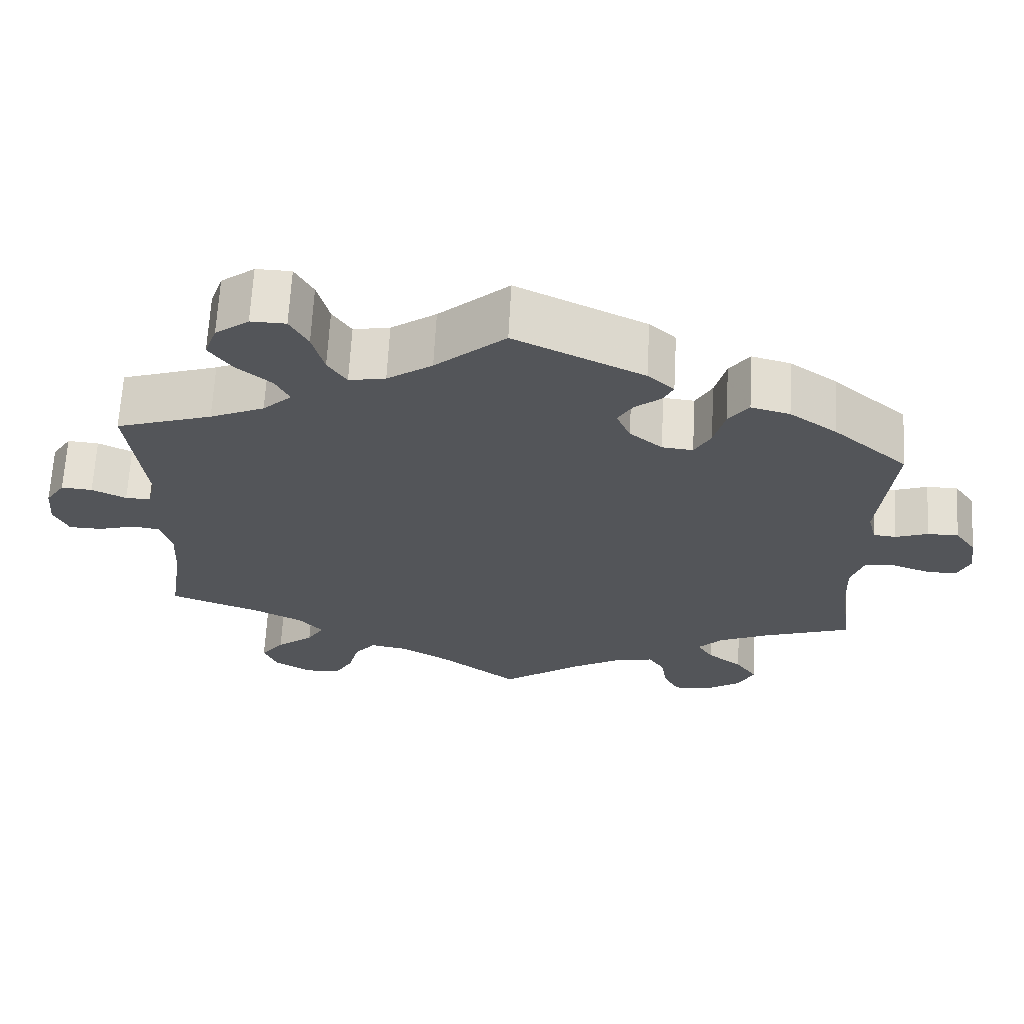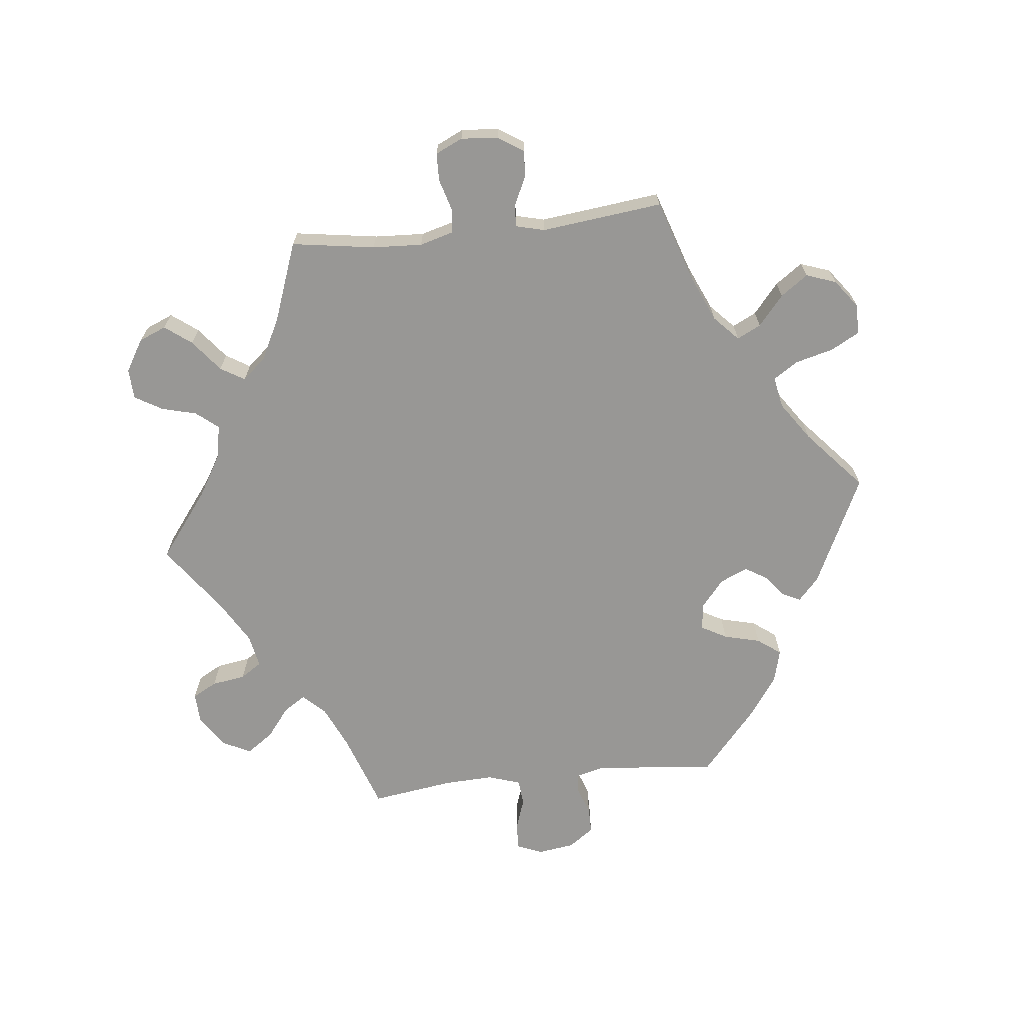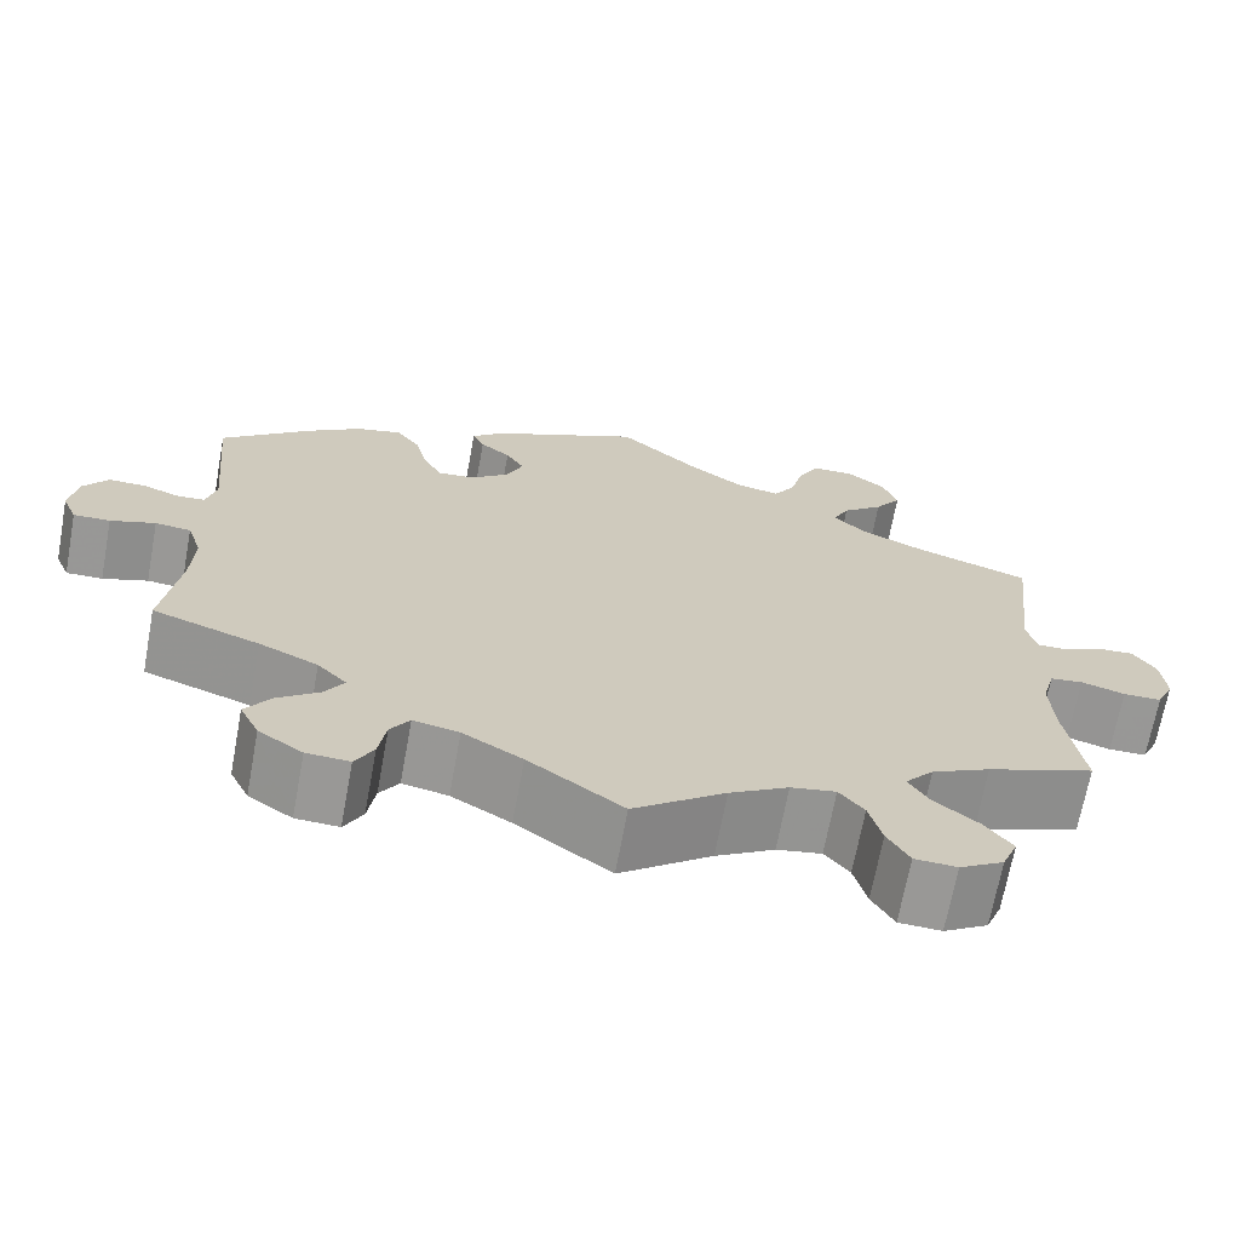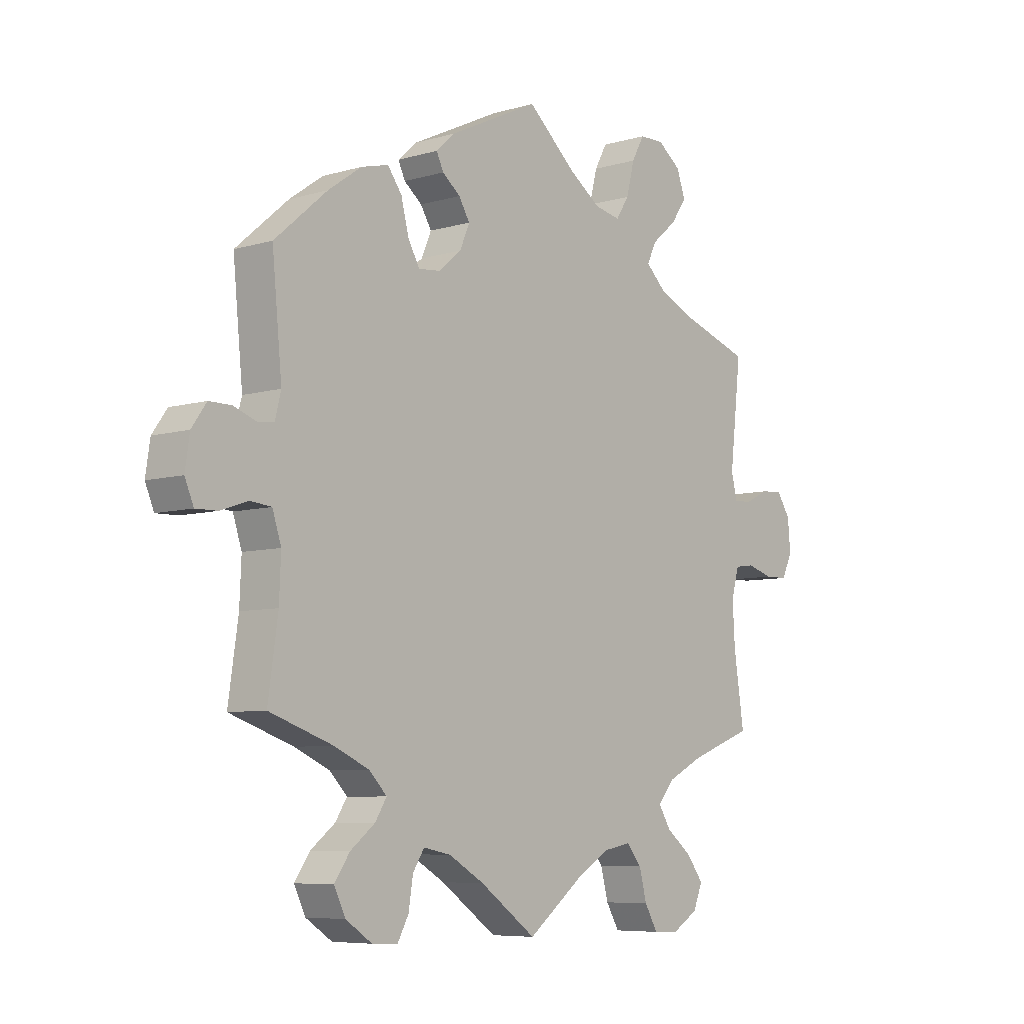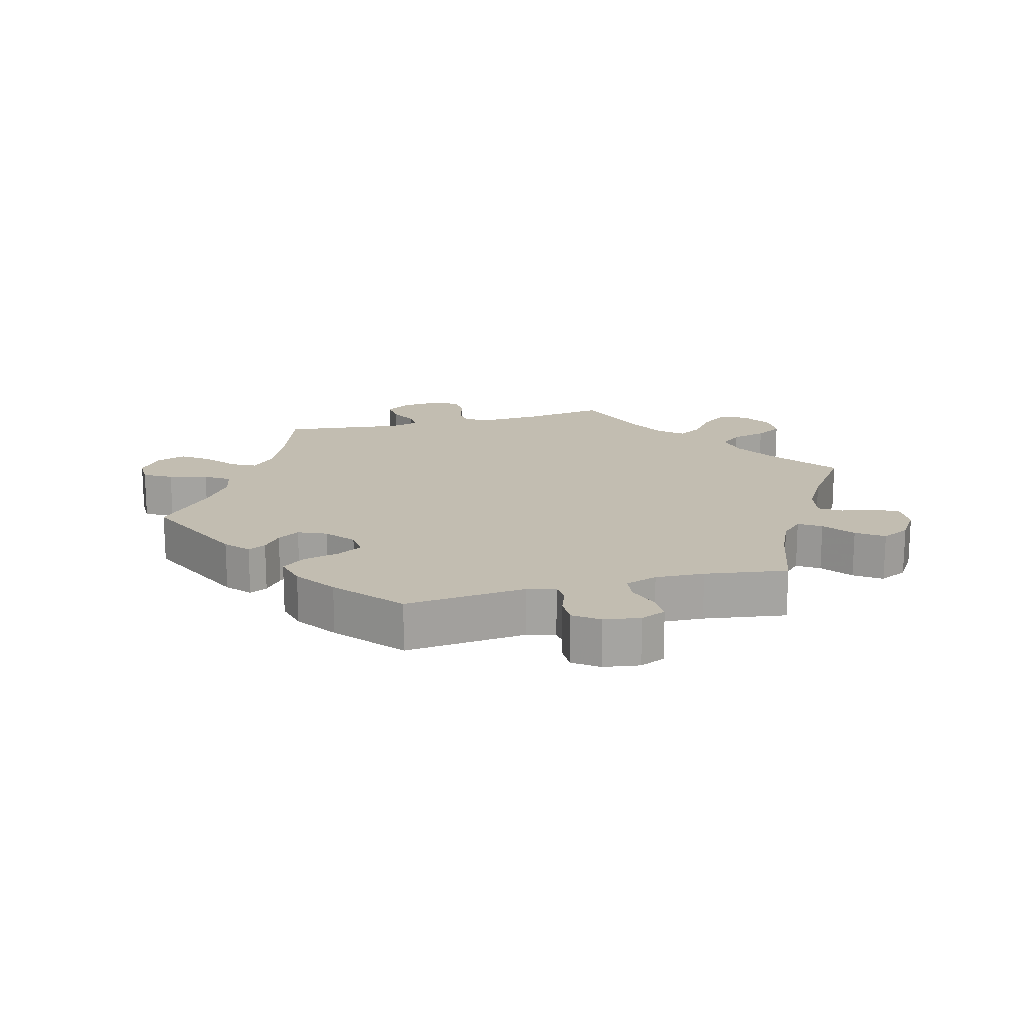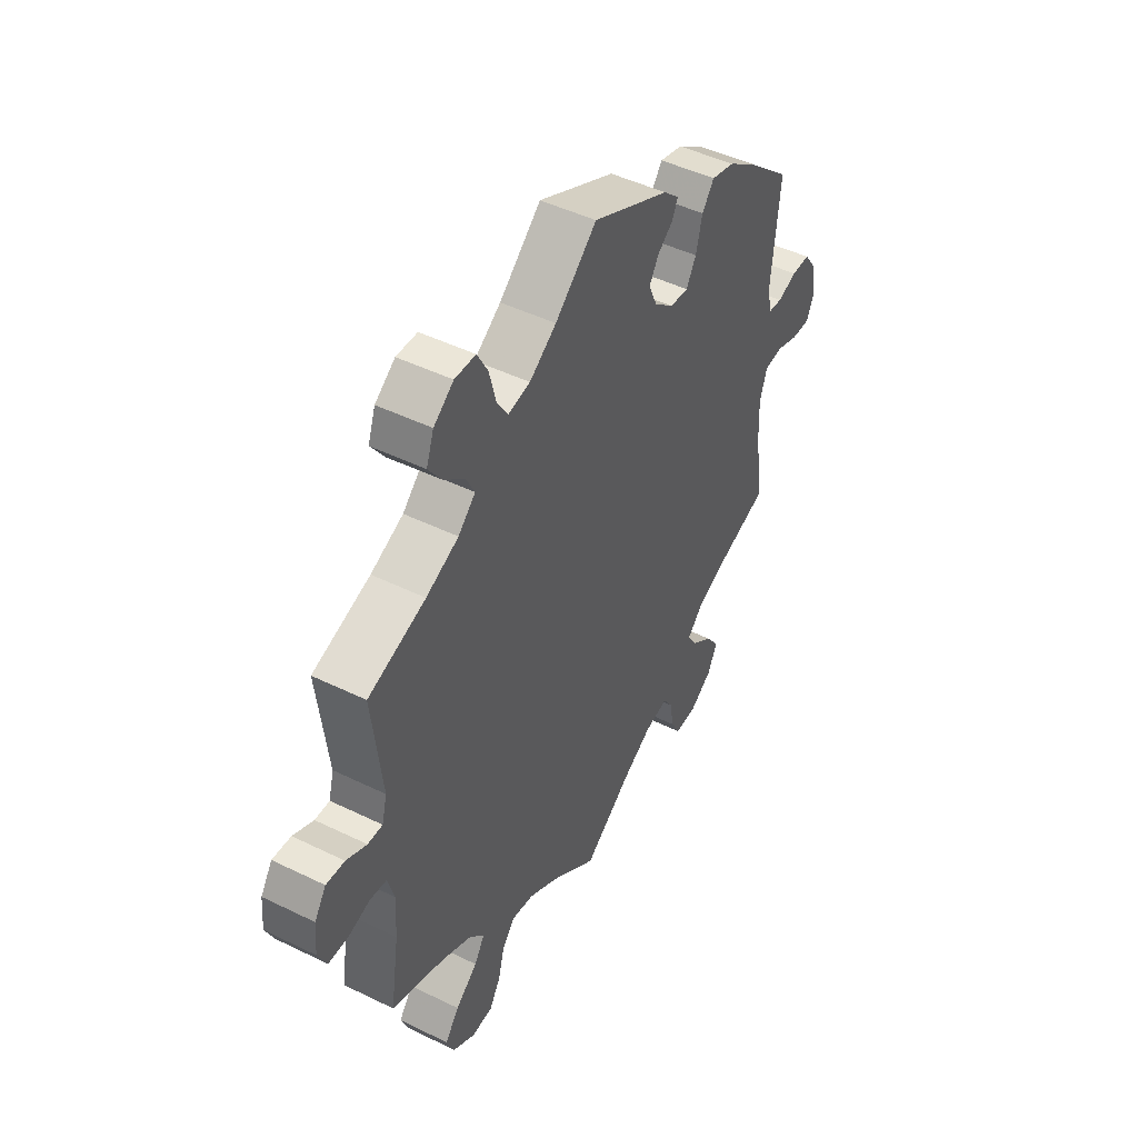
<metadata>
{"format":"obj","ext":"obj","renderer":"f3d","projection":"perspective","resolution":1024,"background":"white","views":[{"elev":66.0,"azim":3.1,"up":"+Z"},{"elev":-68.2,"azim":-83.7,"up":"+Y"},{"elev":-68.5,"azim":169.5,"up":"+Z"},{"elev":-7.0,"azim":130.2,"up":"+Z"},{"elev":17.0,"azim":75.4,"up":"+Y"},{"elev":47.0,"azim":-61.0,"up":"+Z"}]}
</metadata>
<code>
v 0.385 0.07 -0.329
v 0.321 0.07 -0.358
v 0.289 0.07 -0.391
v 0.31 0.07 -0.424
v 0.355 0.07 -0.459
v 0.383 0.07 -0.499
v 0.362 0.07 -0.542
v 0.314 0.07 -0.574
v 0.267 0.07 -0.576
v 0.247 0.07 -0.539
v 0.239 0.07 -0.488
v 0.218 0.07 -0.456
v 0.168 0.07 -0.466
v 0.103 0.07 -0.504
v 0 0.07 -0.578
v -0.1 0.07 -0.502
v -0.164 0.07 -0.464
v -0.213 0.07 -0.455
v -0.24 0.07 -0.488
v -0.254 0.07 -0.541
v -0.278 0.07 -0.582
v -0.324 0.07 -0.584
v -0.372 0.07 -0.555
v -0.389 0.07 -0.514
v -0.359 0.07 -0.474
v -0.311 0.07 -0.436
v -0.289 0.07 -0.4
v -0.32 0.07 -0.364
v -0.384 0.07 -0.332
v -0.501 0.07 -0.289
v -0.482 0.07 -0.164
v -0.478 0.07 -0.089
v -0.492 0.07 -0.039
v -0.528 0.07 -0.034
v -0.576 0.07 -0.048
v -0.618 0.07 -0.047
v -0.637 0.07 -0.006
v -0.632 0.07 0.05
v -0.607 0.07 0.088
v -0.567 0.07 0.085
v -0.523 0.07 0.064
v -0.491 0.07 0.063
v -0.48 0.07 0.106
v -0.501 0.07 0.289
v -0.377 0.07 0.33
v -0.307 0.07 0.361
v -0.27 0.07 0.396
v -0.288 0.07 0.432
v -0.333 0.07 0.47
v -0.362 0.07 0.511
v -0.346 0.07 0.556
v -0.303 0.07 0.588
v -0.258 0.07 0.587
v -0.235 0.07 0.545
v -0.22 0.07 0.487
v -0.196 0.07 0.45
v -0.149 0.07 0.459
v -0.091 0.07 0.499
v -0.001 0.07 0.578
v 0.165 0.07 0.499
v 0.199 0.07 0.468
v 0.186 0.07 0.441
v 0.153 0.07 0.415
v 0.133 0.07 0.382
v 0.151 0.07 0.34
v 0.193 0.07 0.305
v 0.233 0.07 0.301
v 0.254 0.07 0.339
v 0.268 0.07 0.394
v 0.294 0.07 0.429
v 0.344 0.07 0.416
v 0.405 0.07 0.373
v 0.501 0.07 0.29
v 0.483 0.07 0.107
v 0.494 0.07 0.064
v 0.523 0.07 0.061
v 0.565 0.07 0.076
v 0.605 0.07 0.076
v 0.632 0.07 0.038
v 0.64 0.07 -0.017
v 0.624 0.07 -0.055
v 0.584 0.07 -0.054
v 0.535 0.07 -0.037
v 0.496 0.07 -0.041
v 0.48 0.07 -0.09
v 0.483 0.07 -0.164
v 0.501 0.07 -0.289
v 0.385 0 -0.329
v 0.321 0 -0.358
v 0.289 0 -0.391
v 0.31 0 -0.424
v 0.355 0 -0.459
v 0.383 0 -0.499
v 0.362 0 -0.542
v 0.314 0 -0.574
v 0.267 0 -0.576
v 0.247 0 -0.539
v 0.239 0 -0.488
v 0.218 0 -0.456
v 0.168 0 -0.466
v 0.103 0 -0.504
v 0 0 -0.578
v -0.1 0 -0.502
v -0.164 0 -0.464
v -0.213 0 -0.455
v -0.24 0 -0.488
v -0.254 0 -0.541
v -0.278 0 -0.582
v -0.324 0 -0.584
v -0.372 0 -0.555
v -0.389 0 -0.514
v -0.359 0 -0.474
v -0.311 0 -0.436
v -0.289 0 -0.4
v -0.32 0 -0.364
v -0.384 0 -0.332
v -0.501 0 -0.289
v -0.482 0 -0.164
v -0.478 0 -0.089
v -0.492 0 -0.039
v -0.528 0 -0.034
v -0.576 0 -0.048
v -0.618 0 -0.047
v -0.637 0 -0.006
v -0.632 0 0.05
v -0.607 0 0.088
v -0.567 0 0.085
v -0.523 0 0.064
v -0.491 0 0.063
v -0.48 0 0.106
v -0.501 0 0.289
v -0.377 0 0.33
v -0.307 0 0.361
v -0.27 0 0.396
v -0.288 0 0.432
v -0.333 0 0.47
v -0.362 0 0.511
v -0.346 0 0.556
v -0.303 0 0.588
v -0.258 0 0.587
v -0.235 0 0.545
v -0.22 0 0.487
v -0.196 0 0.45
v -0.149 0 0.459
v -0.091 0 0.499
v -0.001 0 0.578
v 0.165 0 0.499
v 0.199 0 0.468
v 0.186 0 0.441
v 0.153 0 0.415
v 0.133 0 0.382
v 0.151 0 0.34
v 0.193 0 0.305
v 0.233 0 0.301
v 0.254 0 0.339
v 0.268 0 0.394
v 0.294 0 0.429
v 0.344 0 0.416
v 0.405 0 0.373
v 0.501 0 0.29
v 0.483 0 0.107
v 0.494 0 0.064
v 0.523 0 0.061
v 0.565 0 0.076
v 0.605 0 0.076
v 0.632 0 0.038
v 0.64 0 -0.017
v 0.624 0 -0.055
v 0.584 0 -0.054
v 0.535 0 -0.037
v 0.496 0 -0.041
v 0.48 0 -0.09
v 0.483 0 -0.164
v 0.501 0 -0.289
f 86 87 1
f 85 86 1 2
f 84 85 2 3
f 80 81 82 83
f 80 83 84
f 79 80 84
f 76 77 78 79
f 75 76 79 84
f 74 75 84 3
f 72 73 74 3
f 68 69 70 71
f 67 68 71 72
f 60 61 62 63
f 58 59 60 63
f 57 58 63 64
f 56 57 64 65
f 52 53 54 55
f 52 55 56
f 51 52 56
f 48 49 50 51
f 47 48 51 56
f 46 47 56 65
f 43 44 45
f 42 43 45 46
f 38 39 40 41
f 38 41 42
f 37 38 42
f 34 35 36 37
f 33 34 37 42
f 32 33 42 46
f 29 30 31
f 28 29 31 32
f 27 28 32 46
f 23 24 25 26
f 23 26 27
f 22 23 27
f 19 20 21 22
f 18 19 22 27
f 17 18 27 46
f 14 15 16
f 13 14 16 17
f 12 13 17 46
f 8 9 10 11
f 4 5 6 7
f 3 4 7 8
f 67 72 3
f 66 67 3
f 12 46 65 66
f 11 12 66
f 3 8 11 66
f 88 174 173
f 89 88 173 172
f 90 89 172 171
f 170 169 168 167
f 171 170 167
f 171 167 166
f 166 165 164 163
f 171 166 163 162
f 90 171 162 161
f 90 161 160 159
f 158 157 156 155
f 159 158 155 154
f 150 149 148 147
f 150 147 146 145
f 151 150 145 144
f 152 151 144 143
f 142 141 140 139
f 143 142 139
f 143 139 138
f 138 137 136 135
f 143 138 135 134
f 152 143 134 133
f 132 131 130
f 133 132 130 129
f 128 127 126 125
f 129 128 125
f 129 125 124
f 124 123 122 121
f 129 124 121 120
f 133 129 120 119
f 118 117 116
f 119 118 116 115
f 133 119 115 114
f 113 112 111 110
f 114 113 110
f 114 110 109
f 109 108 107 106
f 114 109 106 105
f 133 114 105 104
f 103 102 101
f 104 103 101 100
f 133 104 100 99
f 98 97 96 95
f 94 93 92 91
f 95 94 91 90
f 90 159 154
f 90 154 153
f 153 152 133 99
f 153 99 98
f 153 98 95 90
f 1 88 89 2
f 2 89 90 3
f 3 90 91 4
f 4 91 92 5
f 5 92 93 6
f 6 93 94 7
f 7 94 95 8
f 8 95 96 9
f 9 96 97 10
f 10 97 98 11
f 11 98 99 12
f 12 99 100 13
f 13 100 101 14
f 14 101 102 15
f 15 102 103 16
f 16 103 104 17
f 17 104 105 18
f 18 105 106 19
f 19 106 107 20
f 20 107 108 21
f 21 108 109 22
f 22 109 110 23
f 23 110 111 24
f 24 111 112 25
f 25 112 113 26
f 26 113 114 27
f 27 114 115 28
f 28 115 116 29
f 29 116 117 30
f 30 117 118 31
f 31 118 119 32
f 32 119 120 33
f 33 120 121 34
f 34 121 122 35
f 35 122 123 36
f 36 123 124 37
f 37 124 125 38
f 38 125 126 39
f 39 126 127 40
f 40 127 128 41
f 41 128 129 42
f 42 129 130 43
f 43 130 131 44
f 44 131 132 45
f 45 132 133 46
f 46 133 134 47
f 47 134 135 48
f 48 135 136 49
f 49 136 137 50
f 50 137 138 51
f 51 138 139 52
f 52 139 140 53
f 53 140 141 54
f 54 141 142 55
f 55 142 143 56
f 56 143 144 57
f 57 144 145 58
f 58 145 146 59
f 59 146 147 60
f 60 147 148 61
f 61 148 149 62
f 62 149 150 63
f 63 150 151 64
f 64 151 152 65
f 65 152 153 66
f 66 153 154 67
f 67 154 155 68
f 68 155 156 69
f 69 156 157 70
f 70 157 158 71
f 71 158 159 72
f 72 159 160 73
f 73 160 161 74
f 74 161 162 75
f 75 162 163 76
f 76 163 164 77
f 77 164 165 78
f 78 165 166 79
f 79 166 167 80
f 80 167 168 81
f 81 168 169 82
f 82 169 170 83
f 83 170 171 84
f 84 171 172 85
f 85 172 173 86
f 86 173 174 87
f 87 174 88 1

</code>
